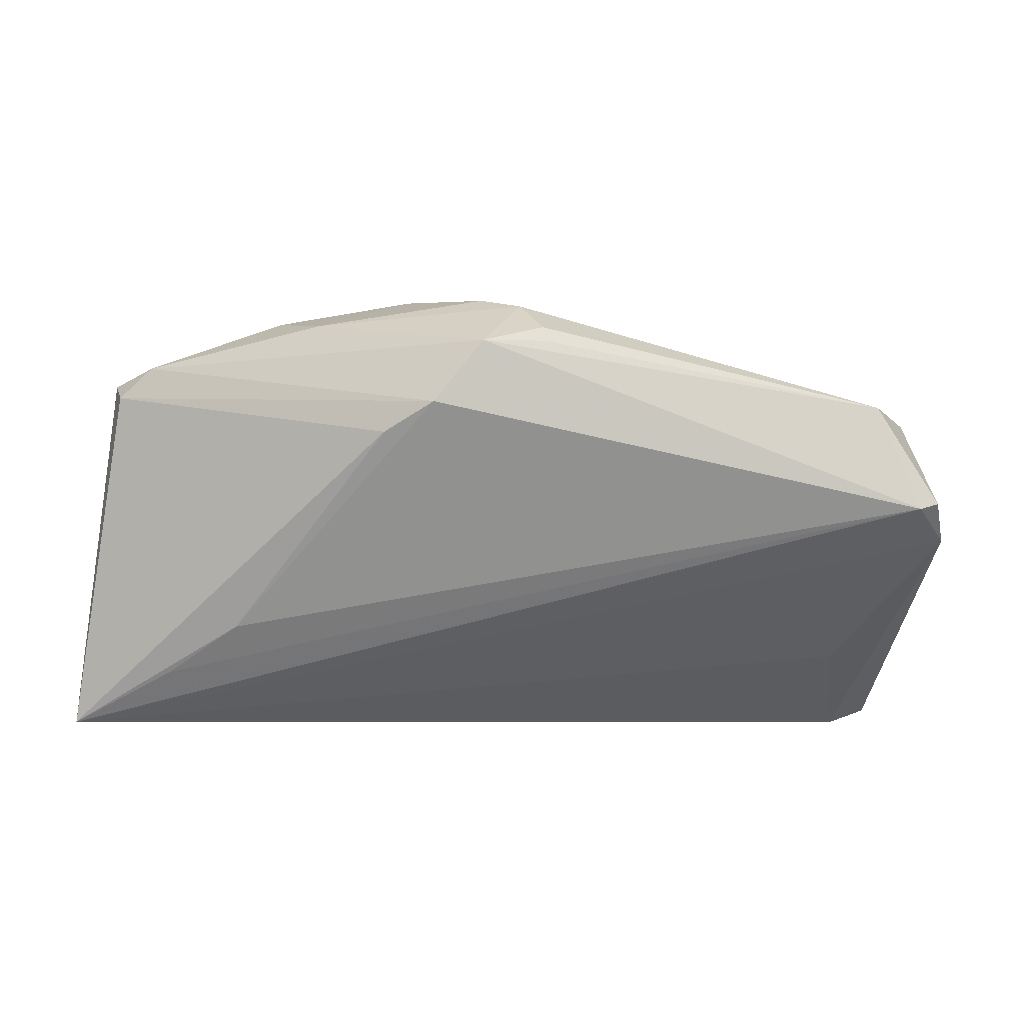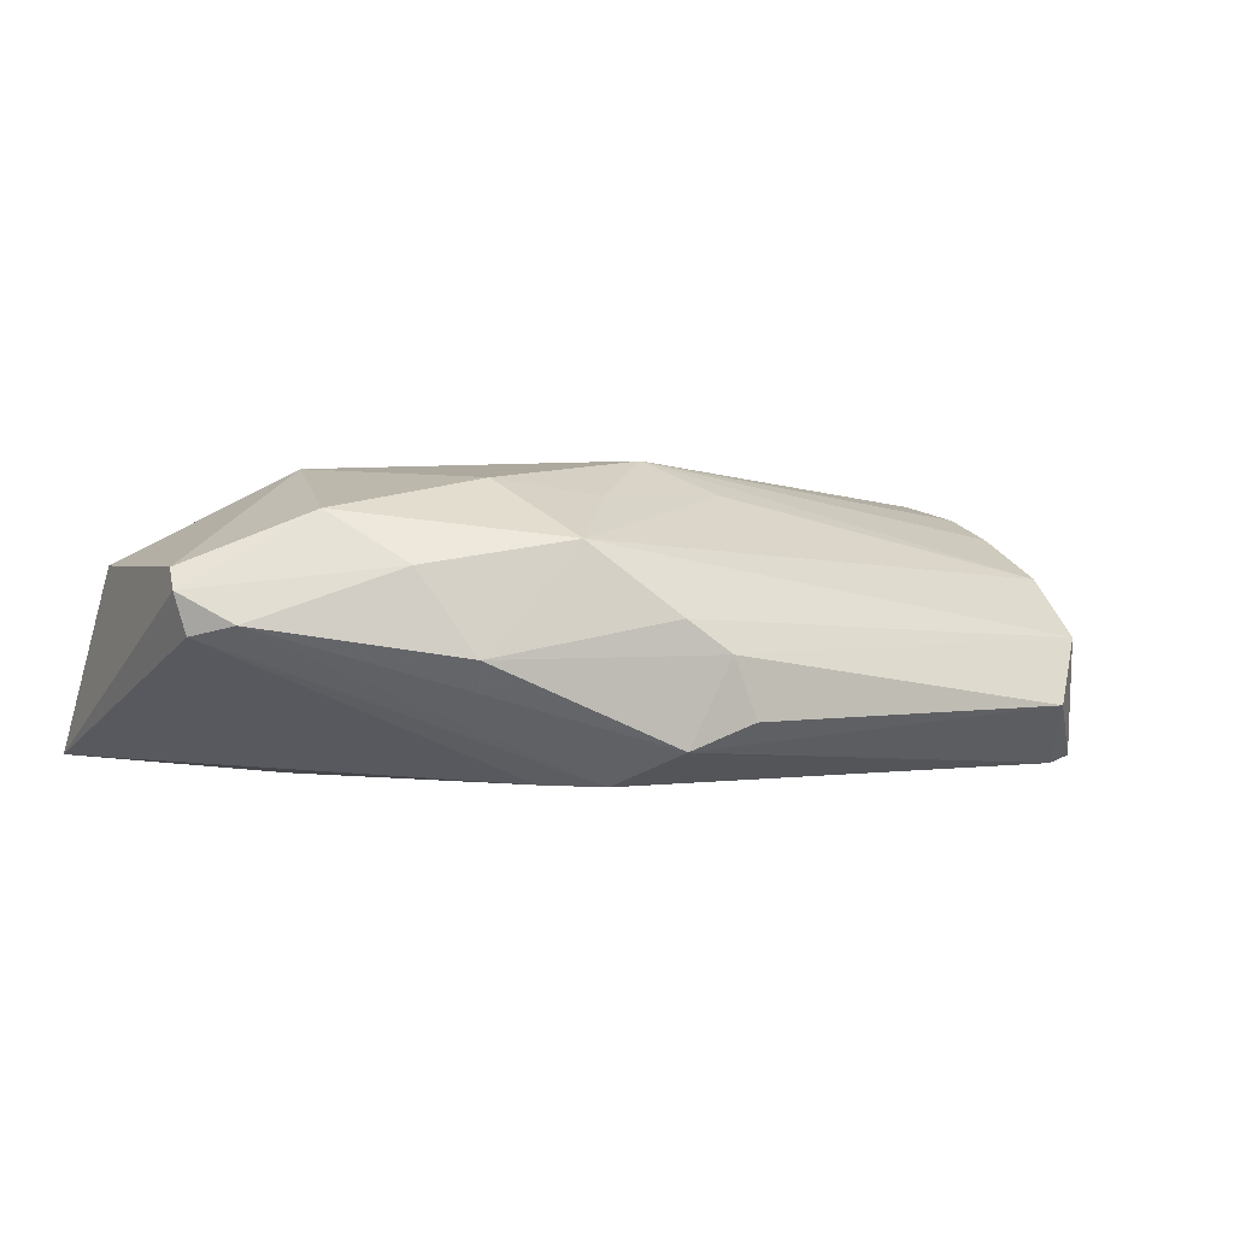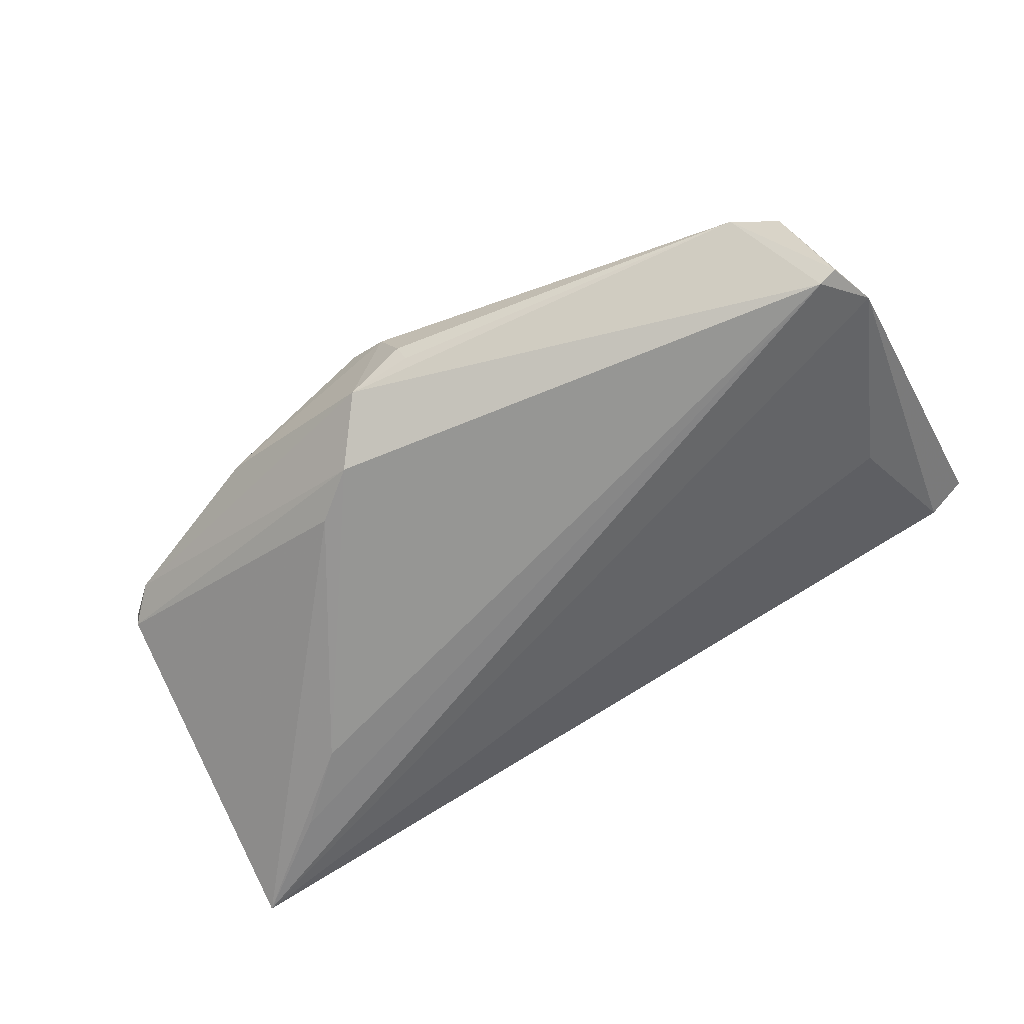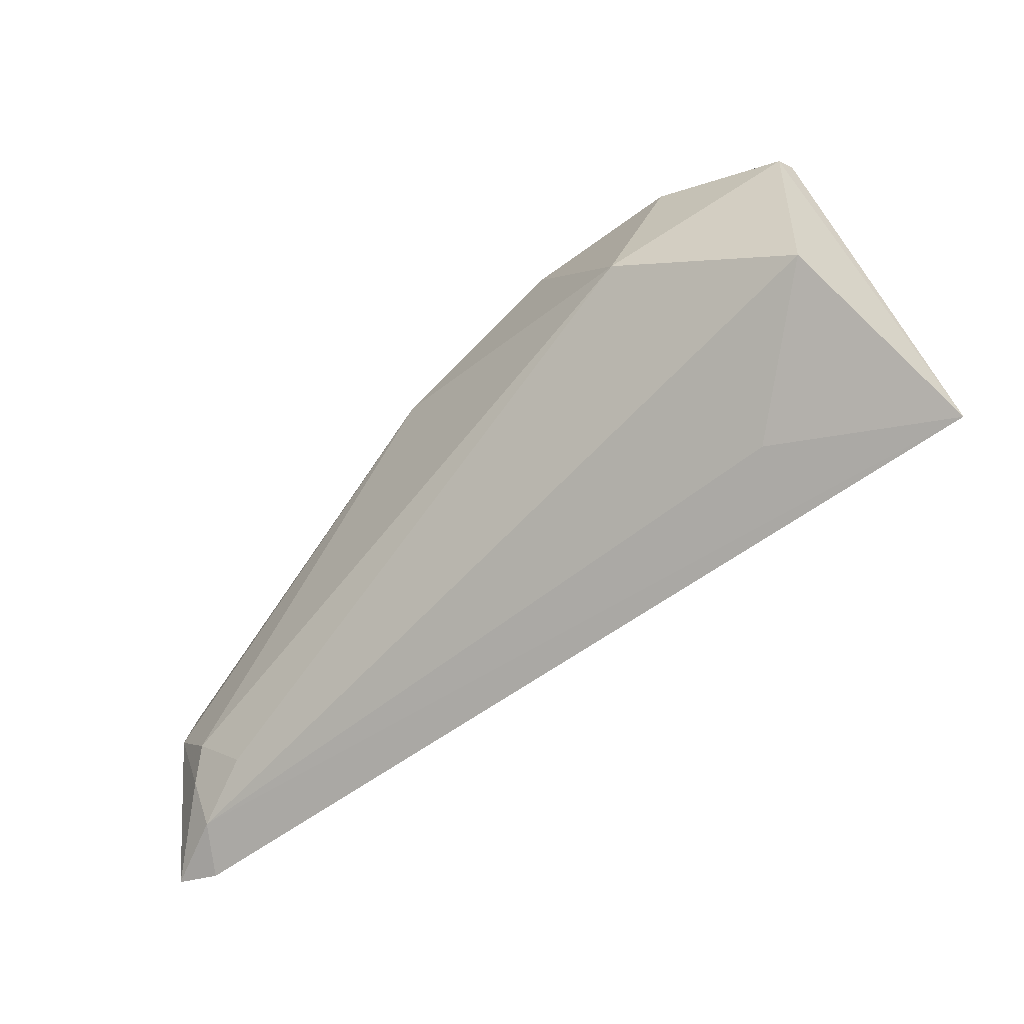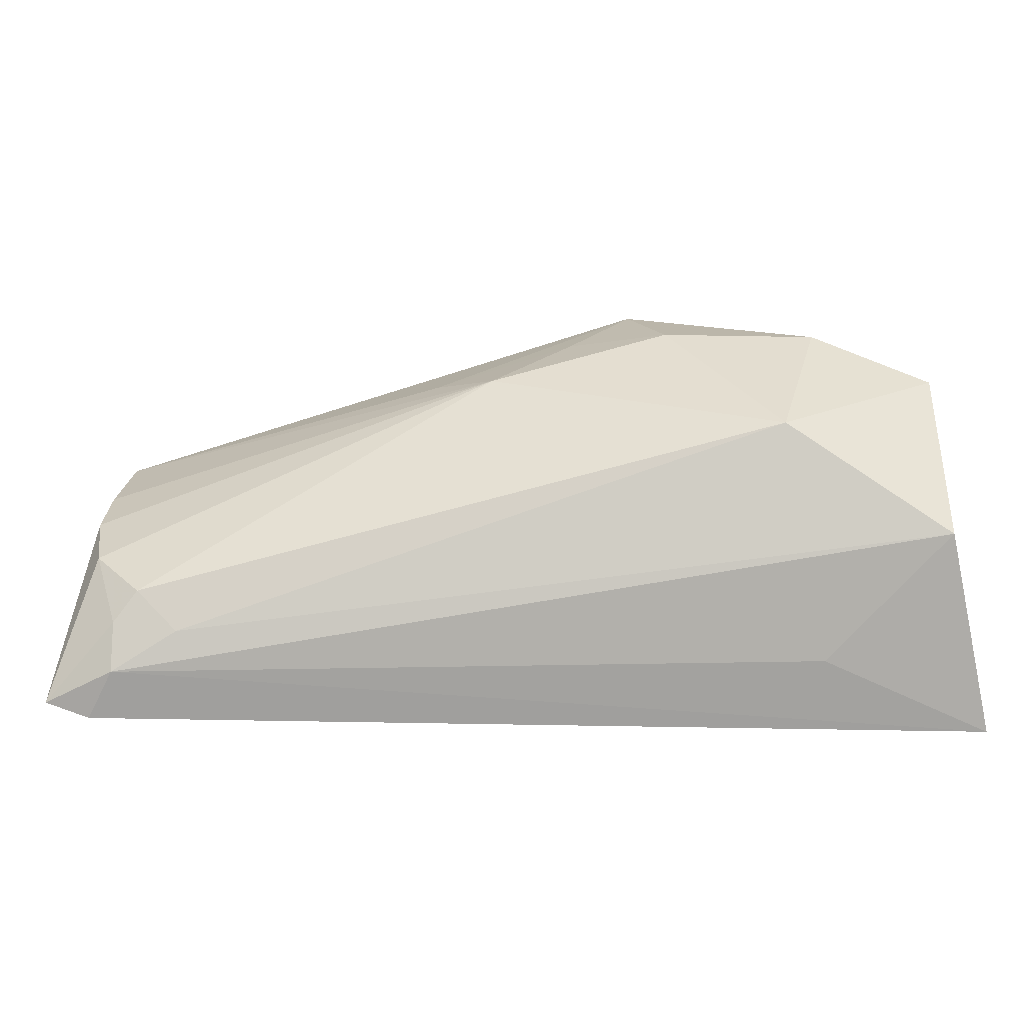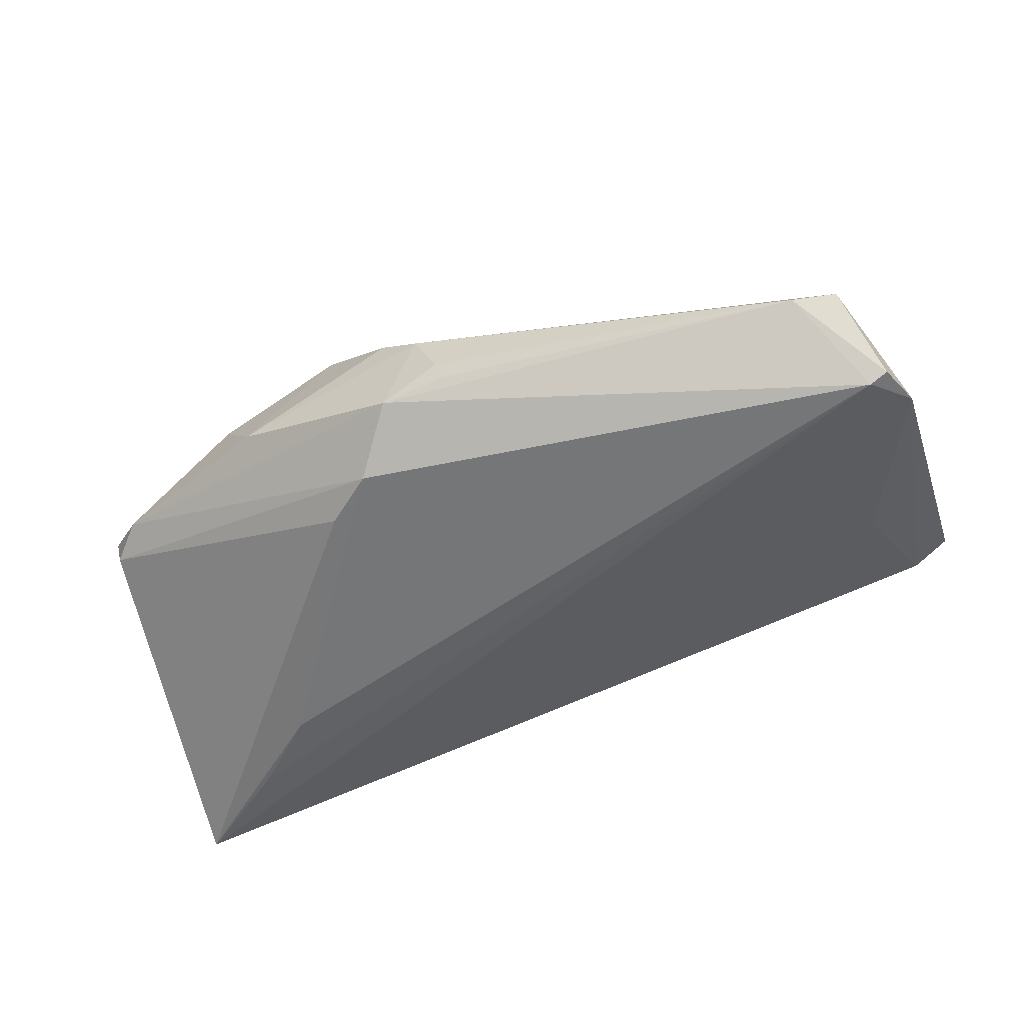
<metadata>
{"format":"obj","ext":"obj","renderer":"f3d","projection":"perspective","resolution":1024,"background":"white","views":[{"elev":-65.9,"azim":173.4,"up":"+Z"},{"elev":0.3,"azim":152.5,"up":"+Z"},{"elev":-67.7,"azim":-150.9,"up":"+Z"},{"elev":-58.0,"azim":48.5,"up":"+Y"},{"elev":-43.3,"azim":9.5,"up":"+Y"},{"elev":-56.7,"azim":-161.0,"up":"+Z"}]}
</metadata>
<code>
v -0.0003763 0.03201 -0.01118
v -0.05318 0.01189 0.004671
v -0.05334 0.001432 0.009911
v -0.05251 0.02033 -0.002559
v 0.03665 -0.01337 -0.01834
v -0.05573 0.01543 -0.01736
v -0.05337 -0.03219 0.005085
v -0.04678 0.02563 -0.01056
v 0.002645 0.03219 -0.003858
v 0.007906 0.03113 -3e-08
v 0.01894 0.01764 -0.01823
v 0.0003798 0.006618 0.01834
v 0.01032 0.01684 0.01356
v -0.05856 -0.03072 0.007243
v -0.05331 -0.005853 0.01269
v 0.05645 0.01185 -0.001907
v 0.04557 -0.02201 -0.01755
v -0.04877 -0.01536 -0.005179
v -0.04545 -0.02065 0.01515
v 0.0428 0.01484 0.01165
v 0.03769 -0.006239 0.01703
v 0.007287 0.03043 -0.01427
v 0.05856 -0.03219 -0.01659
v 0.05781 0.01148 0.002952
v -0.04933 -0.02919 0.01005
v 0.03555 0.02255 0.005574
v 0.05674 -0.0181 0.005974
v 0.0234 0.01475 0.01539
v -0.0407 -0.02548 0.01215
v -0.007763 0.01109 0.01423
v -0.05165 -0.01388 0.01476
v 0.01288 0.02271 -0.01834
v -0.05333 0.01487 -0.01834
v -0.05606 0.007544 -0.003961
v -0.05803 0.009094 -0.01502
v 0.01798 0.02685 0.008461
v 0.03916 -0.02767 -0.004525
v 0.05249 0.01625 -0.0006912
v -0.0008631 0.0307 -0.01269
v 0.05764 0.009856 0.005397
v 0.02965 0.02633 -0.004295
v -0.04876 -0.02385 0.01326
f 24 23 16
f 14 35 7
f 23 35 33
f 34 35 14
f 14 3 34
f 11 16 23
f 32 16 11
f 18 35 23
f 23 7 18
f 18 7 35
f 8 33 6
f 6 33 35
f 22 33 8
f 32 33 22
f 12 3 15
f 15 31 12
f 15 3 14
f 14 31 15
f 42 31 14
f 19 21 12
f 12 31 19
f 31 42 19
f 8 6 4
f 4 6 35
f 21 27 40
f 24 20 40
f 40 20 21
f 40 23 24
f 40 27 23
f 23 27 37
f 28 20 36
f 12 21 28
f 21 20 28
f 5 33 32
f 32 11 5
f 5 11 23
f 8 1 39
f 39 22 8
f 1 22 39
f 29 27 21
f 21 19 29
f 2 34 3
f 2 3 12
f 35 34 2
f 2 4 35
f 36 4 2
f 12 28 13
f 13 28 36
f 23 33 17
f 17 5 23
f 33 5 17
f 22 41 38
f 38 16 32
f 32 22 38
f 24 16 38
f 36 41 10
f 10 4 36
f 27 29 25
f 25 37 27
f 14 7 25
f 25 7 23
f 23 37 25
f 25 42 14
f 25 19 42
f 25 29 19
f 36 2 30
f 30 13 36
f 30 2 12
f 12 13 30
f 26 41 36
f 26 38 41
f 36 20 26
f 26 20 24
f 24 38 26
f 9 41 22
f 9 10 41
f 9 22 1
f 9 1 8
f 8 4 9
f 4 10 9

</code>
